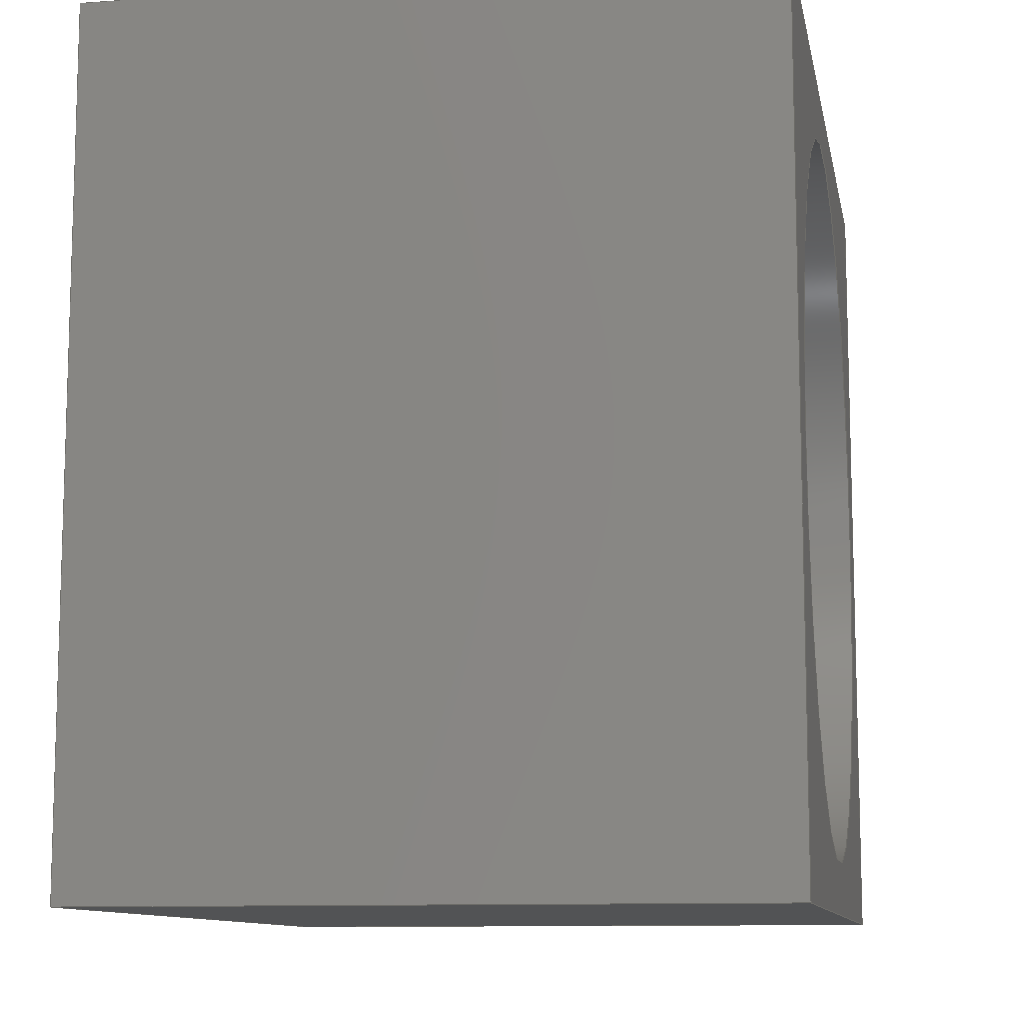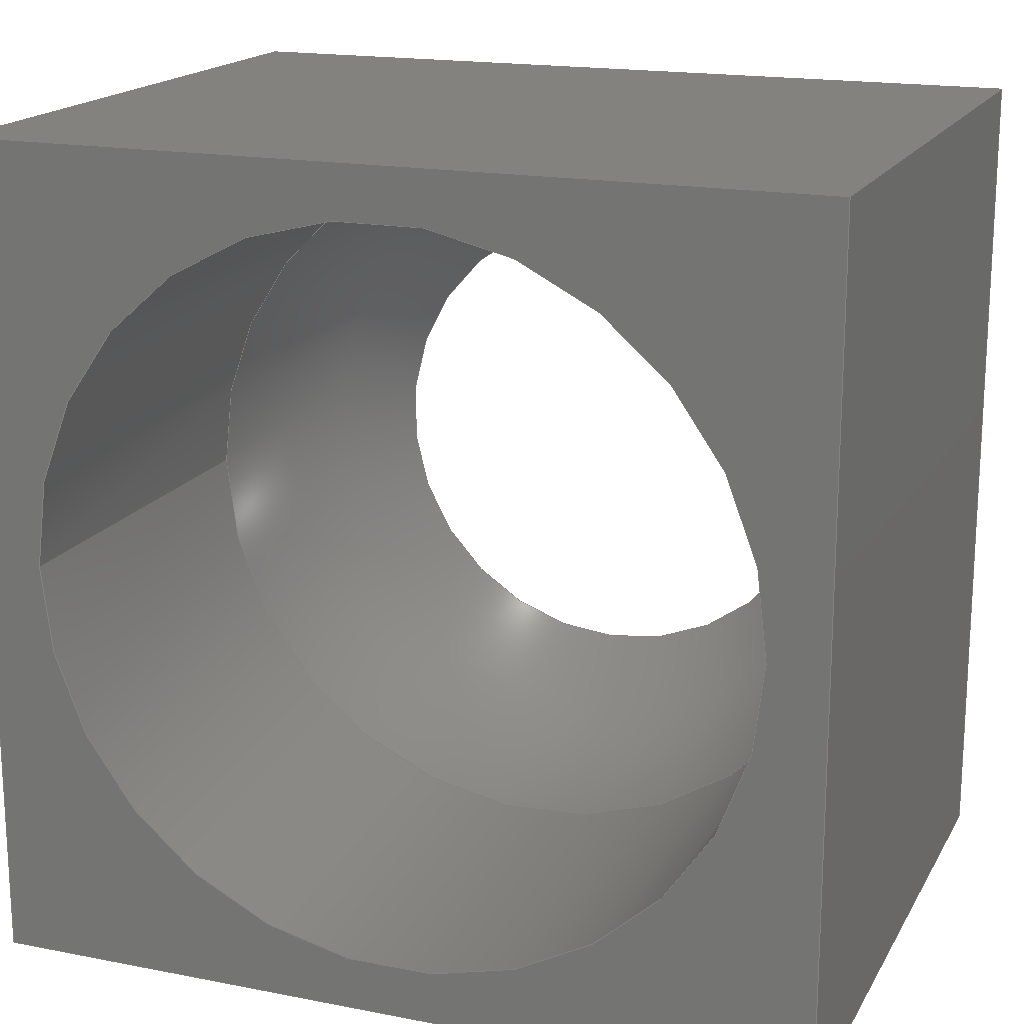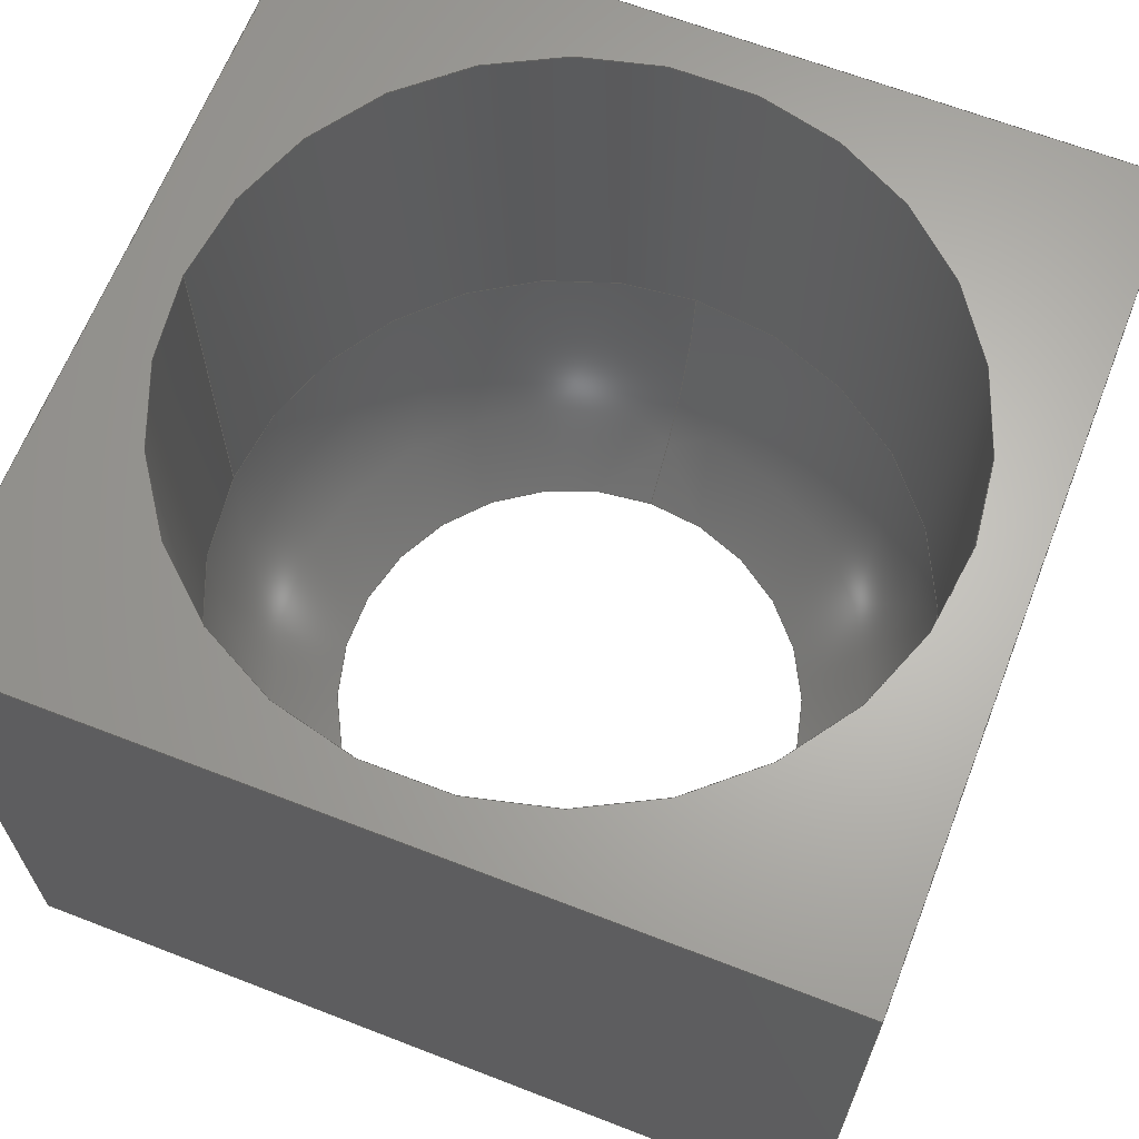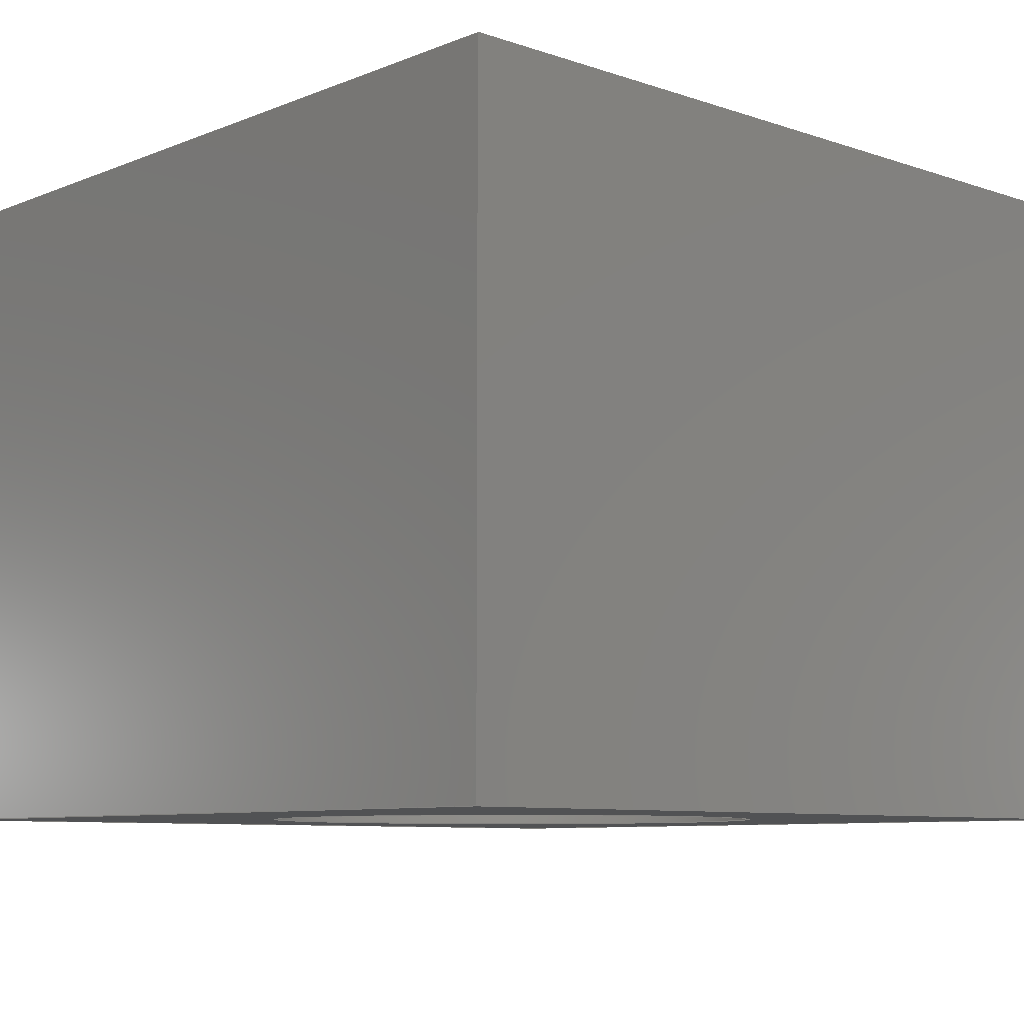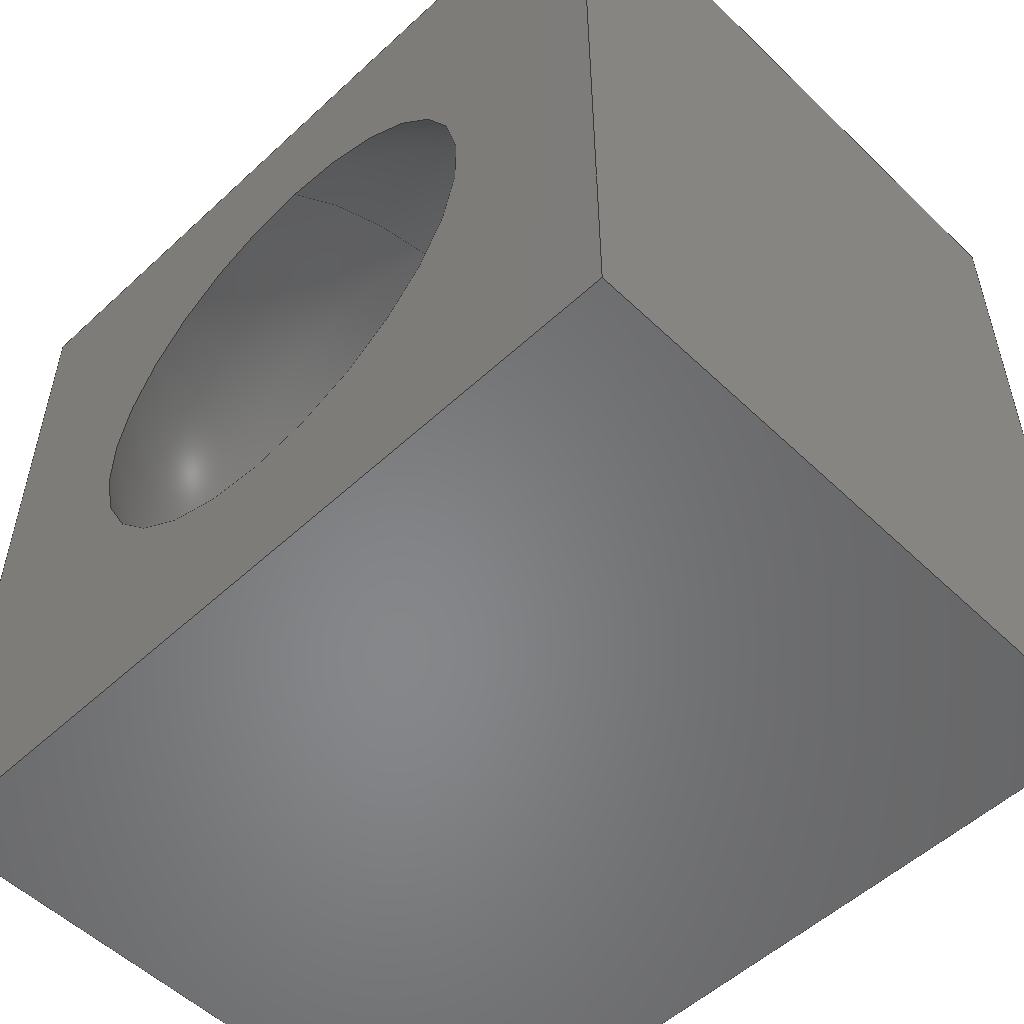
<metadata>
{"format":"step","ext":"step","renderer":"f3d","projection":"perspective","resolution":1024,"background":"white","views":[{"elev":-10.5,"azim":100.6,"up":"+Z"},{"elev":17.6,"azim":-158.9,"up":"+Z"},{"elev":65.1,"azim":-158.7,"up":"+Y"},{"elev":-8.3,"azim":-42.7,"up":"+Y"},{"elev":-53.8,"azim":44.5,"up":"+Z"}]}
</metadata>
<code>
ISO-10303-21;
DATA;
#1=MECHANICAL_DESIGN_GEOMETRIC_PRESENTATION_REPRESENTATION('',(#4),#259);
#2=SHAPE_REPRESENTATION_RELATIONSHIP('SRR','None',#266,#3);
#3=ADVANCED_BREP_SHAPE_REPRESENTATION('',(#5),#258);
#4=STYLED_ITEM('',(#275),#5);
#5=MANIFOLD_SOLID_BREP('Body1',#144);
#6=CYLINDRICAL_SURFACE('',#171,5.1);
#7=SPHERICAL_SURFACE('',#167,5.1);
#8=FACE_BOUND('',#26,.T.);
#9=FACE_BOUND('',#30,.T.);
#10=CIRCLE('',#160,5.1);
#11=CIRCLE('',#164,3.51);
#12=CIRCLE('',#165,3.51);
#13=CIRCLE('',#168,5.1);
#14=CIRCLE('',#169,5.1);
#15=CIRCLE('',#170,5.1);
#16=FACE_OUTER_BOUND('',#24,.T.);
#17=FACE_OUTER_BOUND('',#25,.T.);
#18=FACE_OUTER_BOUND('',#27,.T.);
#19=FACE_OUTER_BOUND('',#28,.T.);
#20=FACE_OUTER_BOUND('',#29,.T.);
#21=FACE_OUTER_BOUND('',#31,.T.);
#22=FACE_OUTER_BOUND('',#32,.T.);
#23=FACE_OUTER_BOUND('',#33,.T.);
#24=EDGE_LOOP('',(#92,#93,#94,#95));
#25=EDGE_LOOP('',(#96,#97,#98,#99));
#26=EDGE_LOOP('',(#100));
#27=EDGE_LOOP('',(#101,#102,#103,#104));
#28=EDGE_LOOP('',(#105,#106,#107,#108));
#29=EDGE_LOOP('',(#109,#110,#111,#112));
#30=EDGE_LOOP('',(#113,#114));
#31=EDGE_LOOP('',(#115,#116,#117,#118));
#32=EDGE_LOOP('',(#119,#120,#121,#122,#123,#124));
#33=EDGE_LOOP('',(#125,#126,#127,#128,#129));
#34=LINE('',#219,#47);
#35=LINE('',#221,#48);
#36=LINE('',#223,#49);
#37=LINE('',#224,#50);
#38=LINE('',#227,#51);
#39=LINE('',#229,#52);
#40=LINE('',#230,#53);
#41=LINE('',#235,#54);
#42=LINE('',#236,#55);
#43=LINE('',#239,#56);
#44=LINE('',#240,#57);
#45=LINE('',#242,#58);
#46=LINE('',#255,#59);
#47=VECTOR('',#176,10);
#48=VECTOR('',#177,10);
#49=VECTOR('',#178,10);
#50=VECTOR('',#179,10);
#51=VECTOR('',#182,10);
#52=VECTOR('',#183,10);
#53=VECTOR('',#184,10);
#54=VECTOR('',#189,10);
#55=VECTOR('',#190,10);
#56=VECTOR('',#193,10);
#57=VECTOR('',#194,10);
#58=VECTOR('',#197,10);
#59=VECTOR('',#214,5.1);
#60=VERTEX_POINT('',#217);
#61=VERTEX_POINT('',#218);
#62=VERTEX_POINT('',#220);
#63=VERTEX_POINT('',#222);
#64=VERTEX_POINT('',#226);
#65=VERTEX_POINT('',#228);
#66=VERTEX_POINT('',#231);
#67=VERTEX_POINT('',#234);
#68=VERTEX_POINT('',#238);
#69=VERTEX_POINT('',#243);
#70=VERTEX_POINT('',#244);
#71=VERTEX_POINT('',#249);
#72=VERTEX_POINT('',#251);
#73=EDGE_CURVE('',#60,#61,#34,.T.);
#74=EDGE_CURVE('',#62,#60,#35,.T.);
#75=EDGE_CURVE('',#63,#62,#36,.T.);
#76=EDGE_CURVE('',#61,#63,#37,.T.);
#77=EDGE_CURVE('',#60,#64,#38,.T.);
#78=EDGE_CURVE('',#64,#65,#39,.T.);
#79=EDGE_CURVE('',#65,#62,#40,.T.);
#80=EDGE_CURVE('',#66,#66,#10,.T.);
#81=EDGE_CURVE('',#67,#61,#41,.T.);
#82=EDGE_CURVE('',#67,#64,#42,.T.);
#83=EDGE_CURVE('',#68,#67,#43,.T.);
#84=EDGE_CURVE('',#65,#68,#44,.T.);
#85=EDGE_CURVE('',#63,#68,#45,.T.);
#86=EDGE_CURVE('',#69,#70,#11,.T.);
#87=EDGE_CURVE('',#70,#69,#12,.T.);
#88=EDGE_CURVE('',#70,#71,#13,.T.);
#89=EDGE_CURVE('',#72,#71,#14,.T.);
#90=EDGE_CURVE('',#71,#72,#15,.T.);
#91=EDGE_CURVE('',#66,#72,#46,.T.);
#92=ORIENTED_EDGE('',*,*,#73,.F.);
#93=ORIENTED_EDGE('',*,*,#74,.F.);
#94=ORIENTED_EDGE('',*,*,#75,.F.);
#95=ORIENTED_EDGE('',*,*,#76,.F.);
#96=ORIENTED_EDGE('',*,*,#74,.T.);
#97=ORIENTED_EDGE('',*,*,#77,.T.);
#98=ORIENTED_EDGE('',*,*,#78,.T.);
#99=ORIENTED_EDGE('',*,*,#79,.T.);
#100=ORIENTED_EDGE('',*,*,#80,.T.);
#101=ORIENTED_EDGE('',*,*,#73,.T.);
#102=ORIENTED_EDGE('',*,*,#81,.F.);
#103=ORIENTED_EDGE('',*,*,#82,.T.);
#104=ORIENTED_EDGE('',*,*,#77,.F.);
#105=ORIENTED_EDGE('',*,*,#82,.F.);
#106=ORIENTED_EDGE('',*,*,#83,.F.);
#107=ORIENTED_EDGE('',*,*,#84,.F.);
#108=ORIENTED_EDGE('',*,*,#78,.F.);
#109=ORIENTED_EDGE('',*,*,#76,.T.);
#110=ORIENTED_EDGE('',*,*,#85,.T.);
#111=ORIENTED_EDGE('',*,*,#83,.T.);
#112=ORIENTED_EDGE('',*,*,#81,.T.);
#113=ORIENTED_EDGE('',*,*,#86,.T.);
#114=ORIENTED_EDGE('',*,*,#87,.T.);
#115=ORIENTED_EDGE('',*,*,#75,.T.);
#116=ORIENTED_EDGE('',*,*,#79,.F.);
#117=ORIENTED_EDGE('',*,*,#84,.T.);
#118=ORIENTED_EDGE('',*,*,#85,.F.);
#119=ORIENTED_EDGE('',*,*,#86,.F.);
#120=ORIENTED_EDGE('',*,*,#87,.F.);
#121=ORIENTED_EDGE('',*,*,#88,.T.);
#122=ORIENTED_EDGE('',*,*,#89,.F.);
#123=ORIENTED_EDGE('',*,*,#90,.F.);
#124=ORIENTED_EDGE('',*,*,#88,.F.);
#125=ORIENTED_EDGE('',*,*,#80,.F.);
#126=ORIENTED_EDGE('',*,*,#91,.T.);
#127=ORIENTED_EDGE('',*,*,#89,.T.);
#128=ORIENTED_EDGE('',*,*,#90,.T.);
#129=ORIENTED_EDGE('',*,*,#91,.F.);
#130=PLANE('',#158);
#131=PLANE('',#159);
#132=PLANE('',#161);
#133=PLANE('',#162);
#134=PLANE('',#163);
#135=PLANE('',#166);
#136=ADVANCED_FACE('',(#16),#130,.F.);
#137=ADVANCED_FACE('',(#17,#8),#131,.T.);
#138=ADVANCED_FACE('',(#18),#132,.F.);
#139=ADVANCED_FACE('',(#19),#133,.F.);
#140=ADVANCED_FACE('',(#20,#9),#134,.F.);
#141=ADVANCED_FACE('',(#21),#135,.F.);
#142=ADVANCED_FACE('',(#22),#7,.F.);
#143=ADVANCED_FACE('',(#23),#6,.F.);
#144=CLOSED_SHELL('',(#136,#137,#138,#139,#140,#141,#142,#143));
#145=DERIVED_UNIT_ELEMENT(#147,1);
#146=DERIVED_UNIT_ELEMENT(#261,3);
#147=(
MASS_UNIT()
NAMED_UNIT(*)
SI_UNIT(.KILO.,.GRAM.)
);
#148=DERIVED_UNIT((#145,#146));
#149=MEASURE_REPRESENTATION_ITEM('density measure',
POSITIVE_RATIO_MEASURE(7850),#148);
#150=PROPERTY_DEFINITION_REPRESENTATION(#155,#152);
#151=PROPERTY_DEFINITION_REPRESENTATION(#156,#153);
#152=REPRESENTATION('material name',(#154),#258);
#153=REPRESENTATION('density',(#149),#258);
#154=DESCRIPTIVE_REPRESENTATION_ITEM('Steel','Steel');
#155=PROPERTY_DEFINITION('material property','material name',#268);
#156=PROPERTY_DEFINITION('material property','density of part',#268);
#157=AXIS2_PLACEMENT_3D('placement',#215,#172,#173);
#158=AXIS2_PLACEMENT_3D('',#216,#174,#175);
#159=AXIS2_PLACEMENT_3D('',#225,#180,#181);
#160=AXIS2_PLACEMENT_3D('',#232,#185,#186);
#161=AXIS2_PLACEMENT_3D('',#233,#187,#188);
#162=AXIS2_PLACEMENT_3D('',#237,#191,#192);
#163=AXIS2_PLACEMENT_3D('',#241,#195,#196);
#164=AXIS2_PLACEMENT_3D('',#245,#198,#199);
#165=AXIS2_PLACEMENT_3D('',#246,#200,#201);
#166=AXIS2_PLACEMENT_3D('',#247,#202,#203);
#167=AXIS2_PLACEMENT_3D('',#248,#204,#205);
#168=AXIS2_PLACEMENT_3D('',#250,#206,#207);
#169=AXIS2_PLACEMENT_3D('',#252,#208,#209);
#170=AXIS2_PLACEMENT_3D('',#253,#210,#211);
#171=AXIS2_PLACEMENT_3D('',#254,#212,#213);
#172=DIRECTION('axis',(0,0,1));
#173=DIRECTION('refdir',(1,0,0));
#174=DIRECTION('center_axis',(0,0,-1));
#175=DIRECTION('ref_axis',(-1,0,0));
#176=DIRECTION('',(0,-1,0));
#177=DIRECTION('',(1,0,0));
#178=DIRECTION('',(0,1,0));
#179=DIRECTION('',(-1,0,0));
#180=DIRECTION('center_axis',(0,1,0));
#181=DIRECTION('ref_axis',(0,0,1));
#182=DIRECTION('',(0,0,-1));
#183=DIRECTION('',(-1,0,0));
#184=DIRECTION('',(0,0,1));
#185=DIRECTION('center_axis',(0,-1,0));
#186=DIRECTION('ref_axis',(-1,0,0));
#187=DIRECTION('center_axis',(-1,0,0));
#188=DIRECTION('ref_axis',(0,0,1));
#189=DIRECTION('',(0,0,1));
#190=DIRECTION('',(0,1,0));
#191=DIRECTION('center_axis',(0,0,1));
#192=DIRECTION('ref_axis',(1,0,0));
#193=DIRECTION('',(1,0,0));
#194=DIRECTION('',(0,-1,0));
#195=DIRECTION('center_axis',(0,1,0));
#196=DIRECTION('ref_axis',(1,0,0));
#197=DIRECTION('',(0,0,-1));
#198=DIRECTION('center_axis',(0,1,0));
#199=DIRECTION('ref_axis',(0,0,1));
#200=DIRECTION('center_axis',(0,1,0));
#201=DIRECTION('ref_axis',(0,0,1));
#202=DIRECTION('center_axis',(1,0,0));
#203=DIRECTION('ref_axis',(0,0,-1));
#204=DIRECTION('center_axis',(0,1,0));
#205=DIRECTION('ref_axis',(0,0,-1));
#206=DIRECTION('center_axis',(-1,0,2.177e-16));
#207=DIRECTION('ref_axis',(2.177e-16,0,1));
#208=DIRECTION('center_axis',(0,-1,0));
#209=DIRECTION('ref_axis',(-1,0,0));
#210=DIRECTION('center_axis',(0,-1,0));
#211=DIRECTION('ref_axis',(-1,0,0));
#212=DIRECTION('center_axis',(0,-1,0));
#213=DIRECTION('ref_axis',(-1,0,0));
#214=DIRECTION('',(0,-1,0));
#215=CARTESIAN_POINT('',(0,0,0));
#216=CARTESIAN_POINT('Origin',(0,0,11.8));
#217=CARTESIAN_POINT('',(11.9,9.2,11.8));
#218=CARTESIAN_POINT('',(11.9,0,11.8));
#219=CARTESIAN_POINT('',(11.9,0,11.8));
#220=CARTESIAN_POINT('',(0.1,9.2,11.8));
#221=CARTESIAN_POINT('',(3,9.2,11.8));
#222=CARTESIAN_POINT('',(0.1,0,11.8));
#223=CARTESIAN_POINT('',(0.1,0,11.8));
#224=CARTESIAN_POINT('',(3,0,11.8));
#225=CARTESIAN_POINT('Origin',(6,9.2,6));
#226=CARTESIAN_POINT('',(11.9,9.2,0.2));
#227=CARTESIAN_POINT('',(11.9,9.2,9));
#228=CARTESIAN_POINT('',(0.1,9.2,0.2));
#229=CARTESIAN_POINT('',(9,9.2,0.2));
#230=CARTESIAN_POINT('',(0.1,9.2,3));
#231=CARTESIAN_POINT('',(11.1,9.2,6));
#232=CARTESIAN_POINT('Origin',(6,9.2,6));
#233=CARTESIAN_POINT('Origin',(11.9,0,12));
#234=CARTESIAN_POINT('',(11.9,0,0.2));
#235=CARTESIAN_POINT('',(11.9,0,9));
#236=CARTESIAN_POINT('',(11.9,0,0.2));
#237=CARTESIAN_POINT('Origin',(12,0,0.2));
#238=CARTESIAN_POINT('',(0.1,0,0.2));
#239=CARTESIAN_POINT('',(9,0,0.2));
#240=CARTESIAN_POINT('',(0.1,0,0.2));
#241=CARTESIAN_POINT('Origin',(6,0,6));
#242=CARTESIAN_POINT('',(0.1,0,3));
#243=CARTESIAN_POINT('',(6,0,2.49));
#244=CARTESIAN_POINT('',(6,0,9.51));
#245=CARTESIAN_POINT('Origin',(6,0,6));
#246=CARTESIAN_POINT('Origin',(6,0,6));
#247=CARTESIAN_POINT('Origin',(0.1,0,0));
#248=CARTESIAN_POINT('Origin',(6,3.7,6));
#249=CARTESIAN_POINT('',(6,3.7,11.1));
#250=CARTESIAN_POINT('Origin',(6,3.7,6));
#251=CARTESIAN_POINT('',(11.1,3.7,6));
#252=CARTESIAN_POINT('Origin',(6,3.7,6));
#253=CARTESIAN_POINT('Origin',(6,3.7,6));
#254=CARTESIAN_POINT('Origin',(6,9.2,6));
#255=CARTESIAN_POINT('',(11.1,9.2,6));
#256=UNCERTAINTY_MEASURE_WITH_UNIT(LENGTH_MEASURE(0.01),#260,
'DISTANCE_ACCURACY_VALUE',
'Maximum model space distance between geometric entities at asserted c
onnectivities');
#257=UNCERTAINTY_MEASURE_WITH_UNIT(LENGTH_MEASURE(0.01),#260,
'DISTANCE_ACCURACY_VALUE',
'Maximum model space distance between geometric entities at asserted c
onnectivities');
#258=(
GEOMETRIC_REPRESENTATION_CONTEXT(3)
GLOBAL_UNCERTAINTY_ASSIGNED_CONTEXT((#256))
GLOBAL_UNIT_ASSIGNED_CONTEXT((#260,#263,#262))
REPRESENTATION_CONTEXT('','3D')
);
#259=(
GEOMETRIC_REPRESENTATION_CONTEXT(3)
GLOBAL_UNCERTAINTY_ASSIGNED_CONTEXT((#257))
GLOBAL_UNIT_ASSIGNED_CONTEXT((#260,#263,#262))
REPRESENTATION_CONTEXT('','3D')
);
#260=(
LENGTH_UNIT()
NAMED_UNIT(*)
SI_UNIT(.MILLI.,.METRE.)
);
#261=(
LENGTH_UNIT()
NAMED_UNIT(*)
SI_UNIT($,.METRE.)
);
#262=(
NAMED_UNIT(*)
SI_UNIT($,.STERADIAN.)
SOLID_ANGLE_UNIT()
);
#263=(
NAMED_UNIT(*)
PLANE_ANGLE_UNIT()
SI_UNIT($,.RADIAN.)
);
#264=SHAPE_DEFINITION_REPRESENTATION(#265,#266);
#265=PRODUCT_DEFINITION_SHAPE('',$,#268);
#266=SHAPE_REPRESENTATION('',(#157),#258);
#267=PRODUCT_DEFINITION_CONTEXT('part definition',#272,'design');
#268=PRODUCT_DEFINITION('Saken till kulorna','Saken till kulorna v4',#269,
#267);
#269=PRODUCT_DEFINITION_FORMATION('',$,#274);
#270=PRODUCT_RELATED_PRODUCT_CATEGORY('Saken till kulorna v4',
'Saken till kulorna v4',(#274));
#271=APPLICATION_PROTOCOL_DEFINITION('international standard',
'automotive_design',2009,#272);
#272=APPLICATION_CONTEXT(
'Core Data for Automotive Mechanical Design Process');
#273=PRODUCT_CONTEXT('part definition',#272,'mechanical');
#274=PRODUCT('Saken till kulorna','Saken till kulorna v4',$,(#273));
#275=PRESENTATION_STYLE_ASSIGNMENT((#276));
#276=SURFACE_STYLE_USAGE(.BOTH.,#277);
#277=SURFACE_SIDE_STYLE('',(#278));
#278=SURFACE_STYLE_FILL_AREA(#279);
#279=FILL_AREA_STYLE('Steel - Satin',(#280));
#280=FILL_AREA_STYLE_COLOUR('Steel - Satin',#281);
#281=COLOUR_RGB('Steel - Satin',0.6275,0.6275,0.6275);
ENDSEC;
END-ISO-10303-21;

</code>
